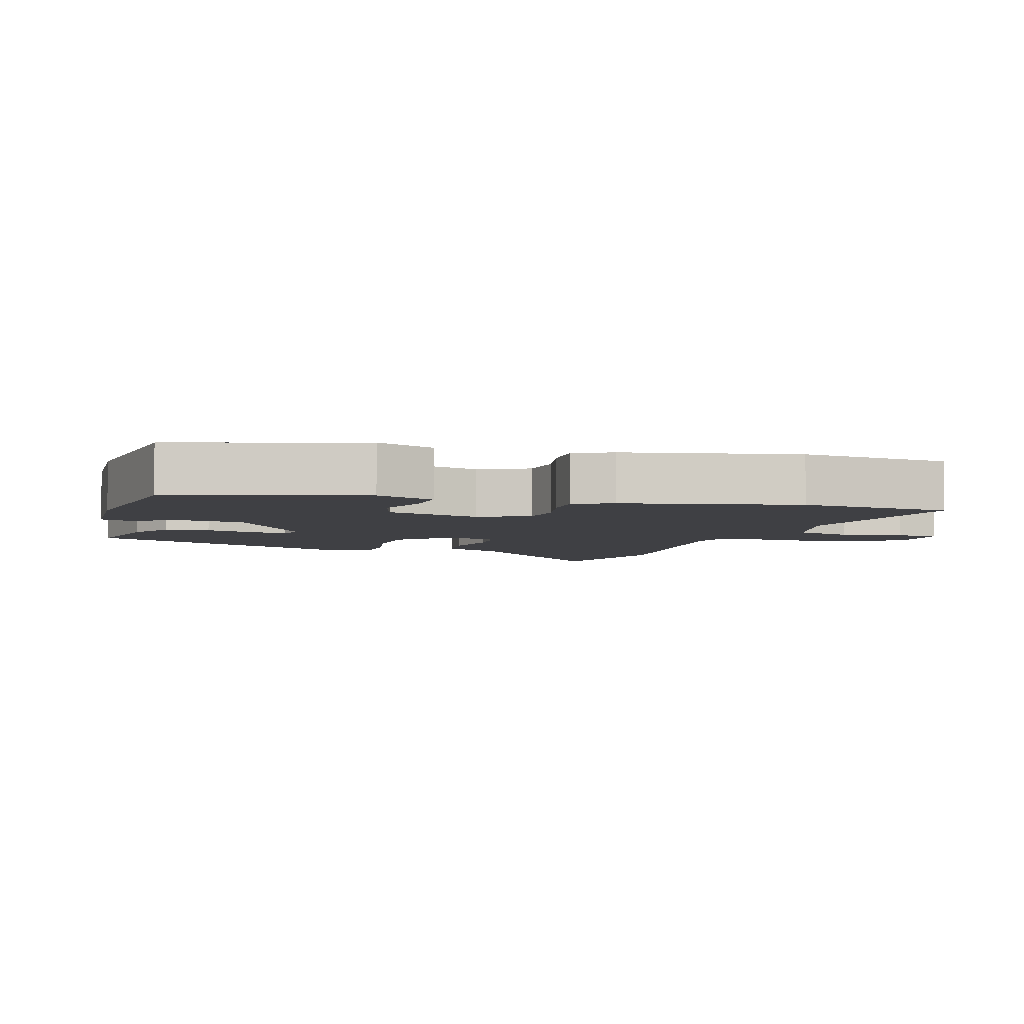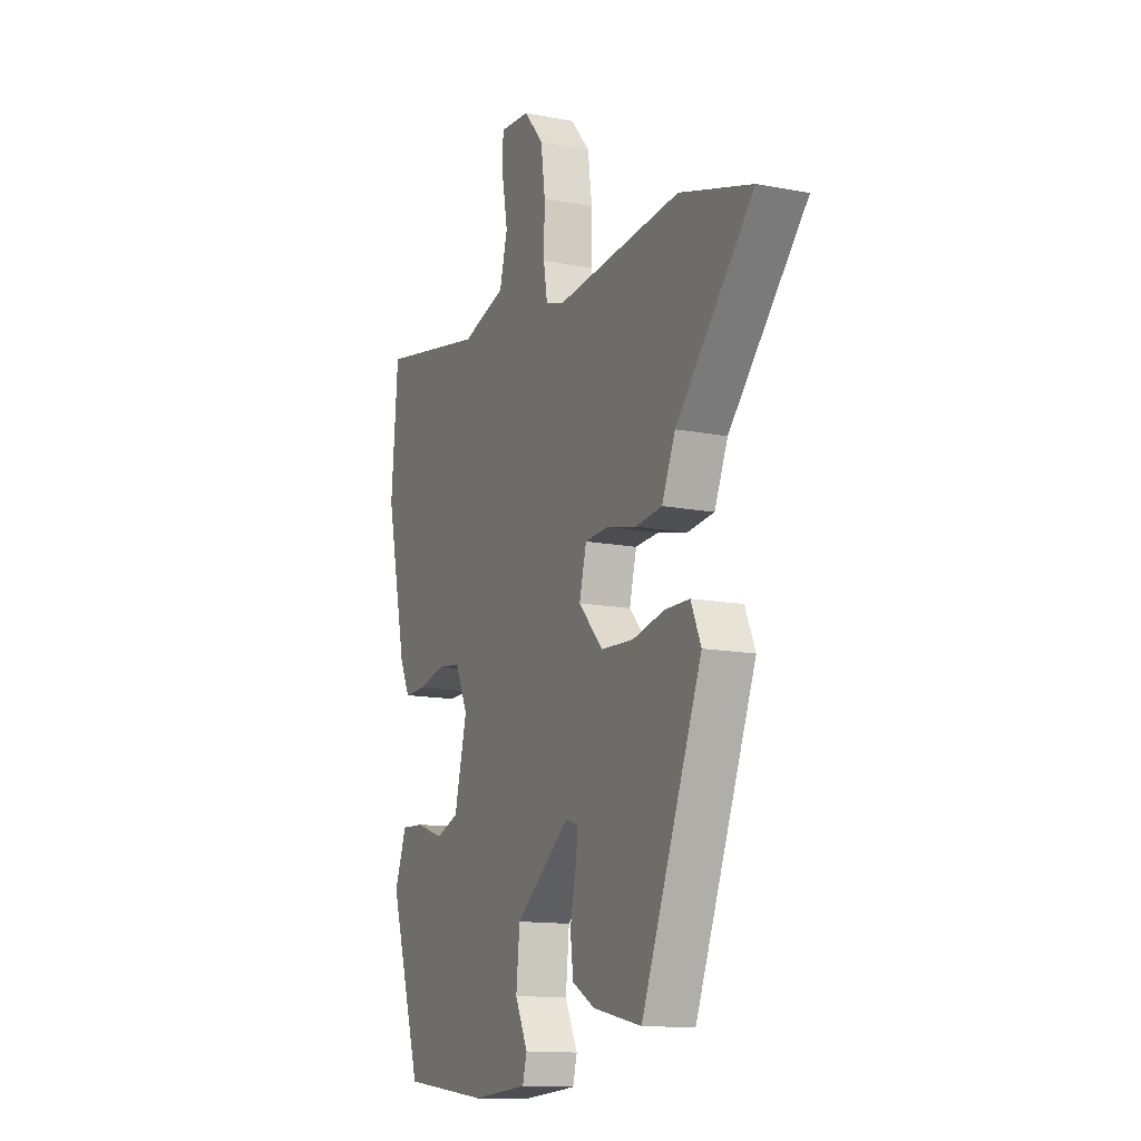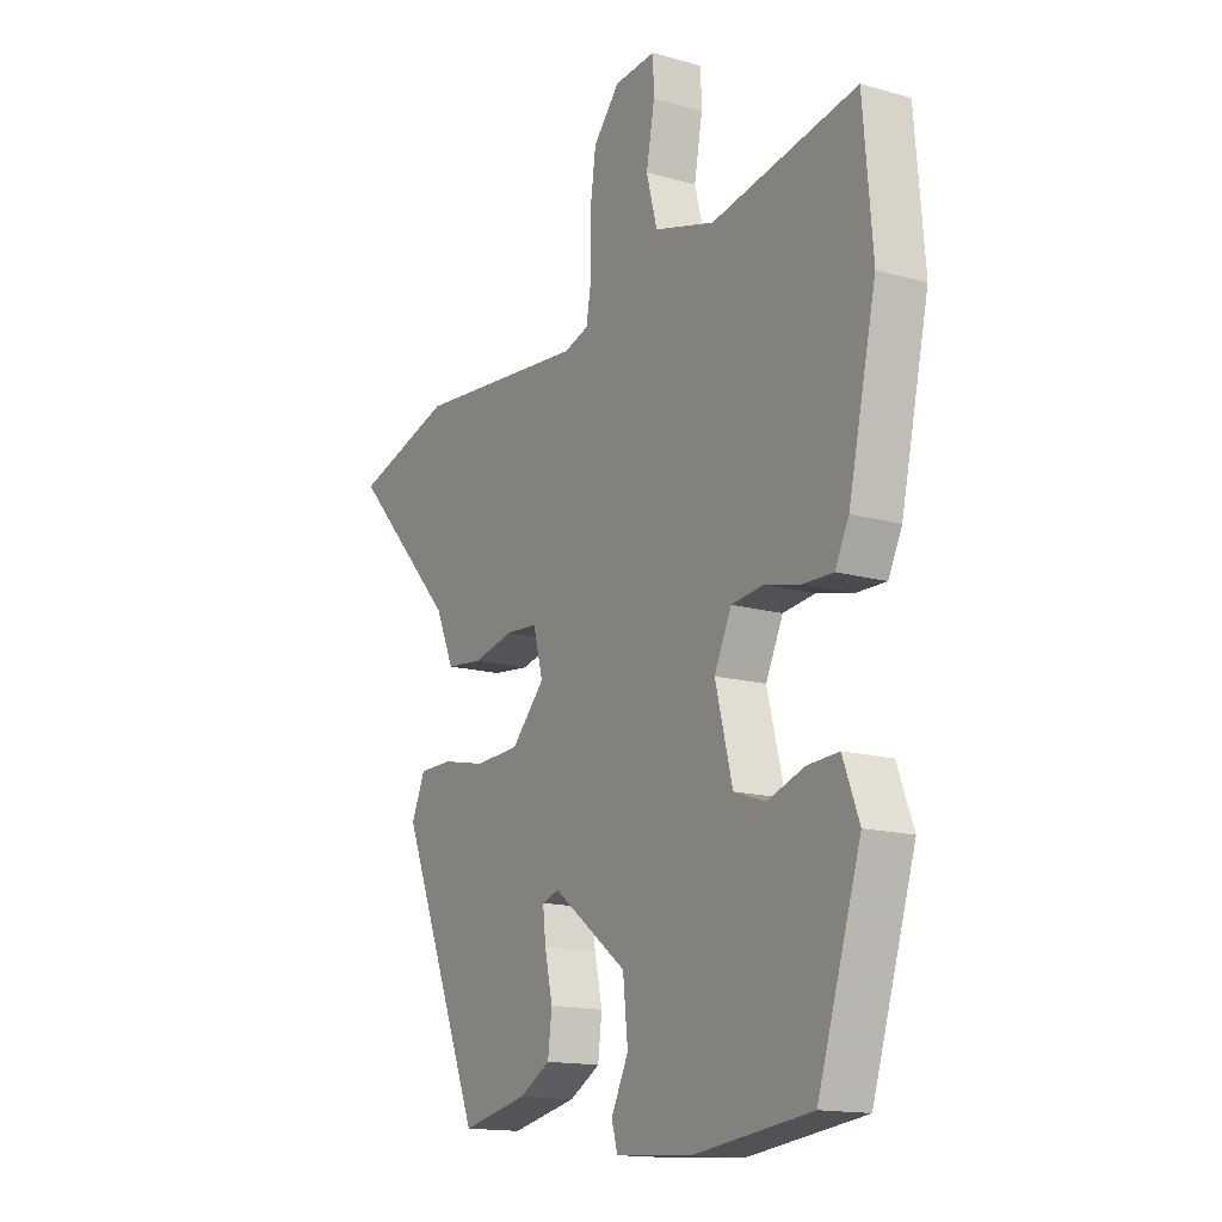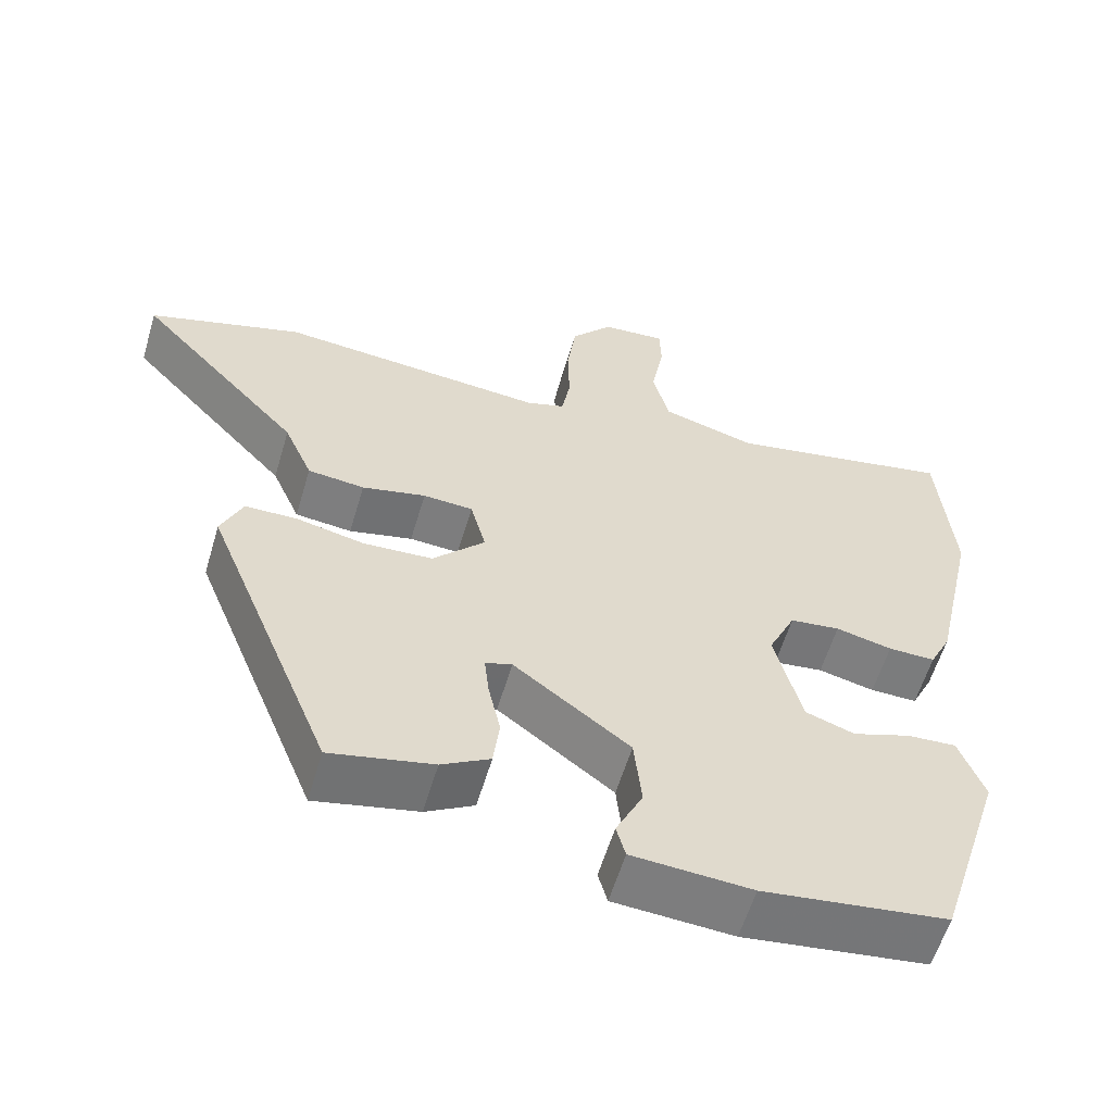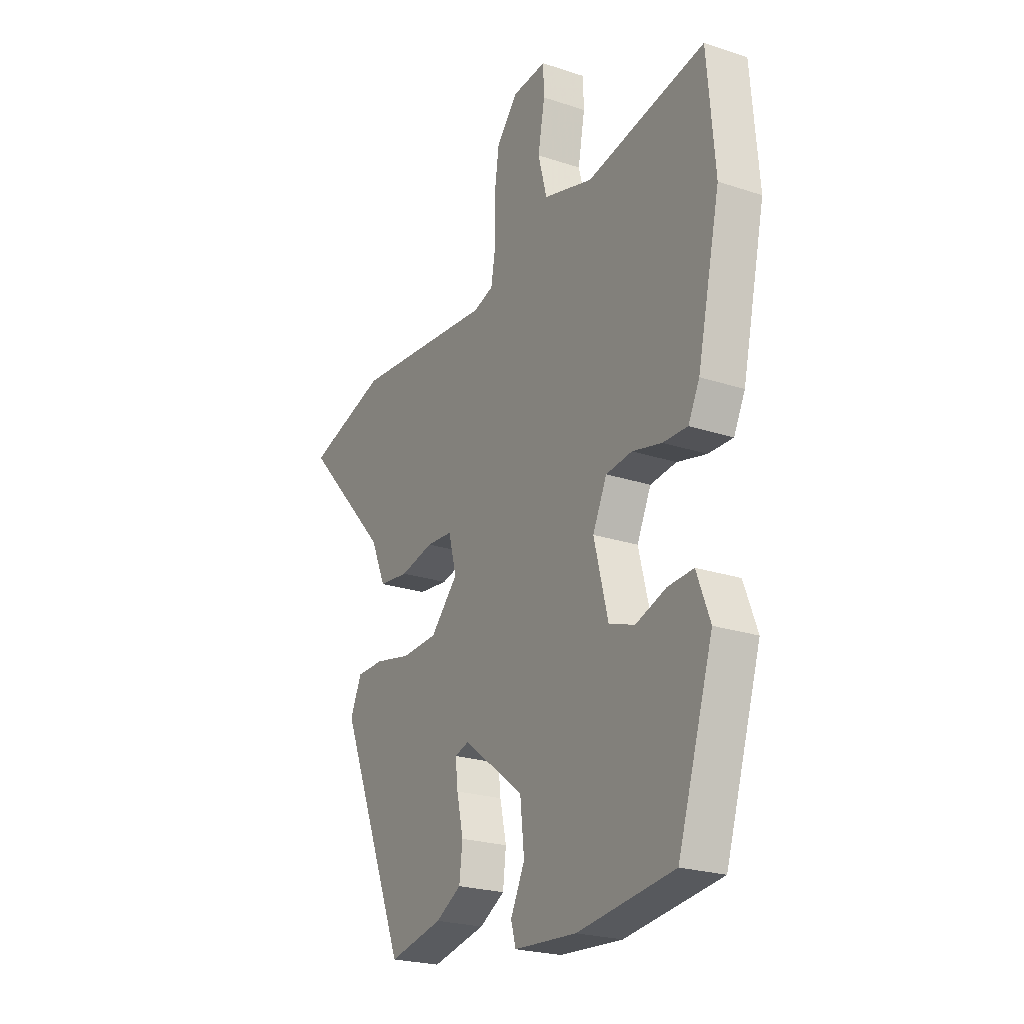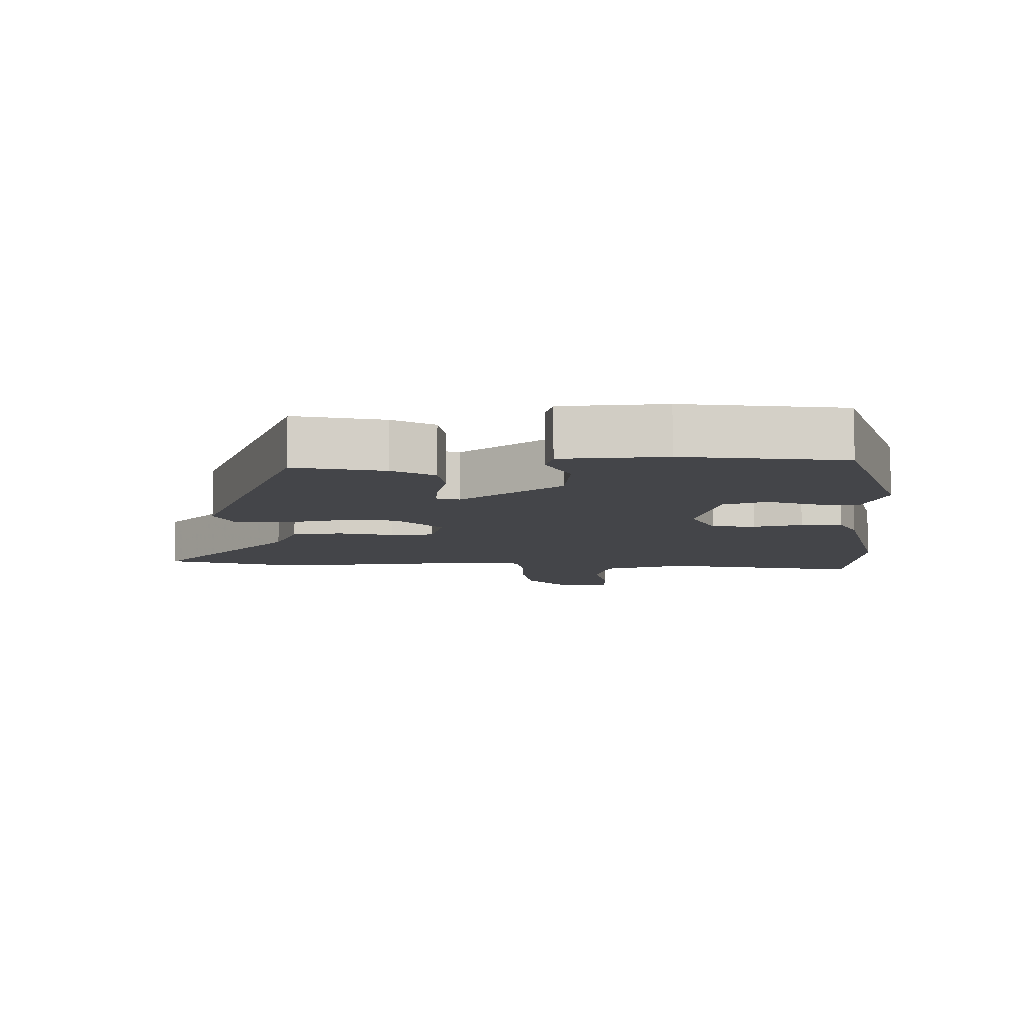
<metadata>
{"format":"obj","ext":"obj","renderer":"f3d","projection":"perspective","resolution":1024,"background":"white","views":[{"elev":-5.1,"azim":-107.6,"up":"+Y"},{"elev":-13.3,"azim":66.3,"up":"+Z"},{"elev":-15.0,"azim":-121.2,"up":"+Z"},{"elev":-58.5,"azim":163.5,"up":"+Z"},{"elev":-23.1,"azim":-119.5,"up":"+Z"},{"elev":-9.0,"azim":-178.5,"up":"+Y"}]}
</metadata>
<code>
v -0.376 0.07 -0.516
v -0.464 0.07 -0.237
v -0.431 0.07 -0.15
v -0.367 0.07 -0.154
v -0.292 0.07 -0.18
v -0.228 0.07 -0.158
v -0.193 0.07 -0.02
v -0.228 0.07 0.055
v -0.293 0.07 0.063
v -0.366 0.07 0.046
v -0.427 0.07 0.045
v -0.455 0.07 0.102
v -0.512 0.07 0.359
v -0.493 0.07 0.583
v -0.198 0.07 0.526
v -0.075 0.07 0.561
v -0.053 0.07 0.644
v -0.07 0.07 0.736
v -0.068 0.07 0.798
v 0.016 0.07 0.791
v 0.07 0.07 0.728
v 0.082 0.07 0.641
v 0.08 0.07 0.553
v 0.091 0.07 0.489
v 0.141 0.07 0.473
v 0.491 0.07 0.503
v 0.691 0.07 0.442
v 0.477 0.07 0.21
v 0.44 0.07 0.125
v 0.366 0.07 0.117
v 0.283 0.07 0.136
v 0.218 0.07 0.132
v 0.198 0.07 0.056
v 0.266 0.07 -0.016
v 0.356 0.07 -0.021
v 0.445 0.07 -0.002
v 0.513 0.07 -0.003
v 0.541 0.07 -0.067
v 0.374 0.07 -0.482
v 0.24 0.07 -0.453
v 0.177 0.07 -0.417
v 0.169 0.07 -0.351
v 0.185 0.07 -0.278
v 0.191 0.07 -0.224
v 0.156 0.07 -0.213
v 0.005 0.07 -0.327
v -0.005 0.07 -0.422
v 0.03 0.07 -0.494
v 0.018 0.07 -0.537
v -0.137 0.07 -0.547
v -0.376 0 -0.516
v -0.464 0 -0.237
v -0.431 0 -0.15
v -0.367 0 -0.154
v -0.292 0 -0.18
v -0.228 0 -0.158
v -0.193 0 -0.02
v -0.228 0 0.055
v -0.293 0 0.063
v -0.366 0 0.046
v -0.427 0 0.045
v -0.455 0 0.102
v -0.512 0 0.359
v -0.493 0 0.583
v -0.198 0 0.526
v -0.075 0 0.561
v -0.053 0 0.644
v -0.07 0 0.736
v -0.068 0 0.798
v 0.016 0 0.791
v 0.07 0 0.728
v 0.082 0 0.641
v 0.08 0 0.553
v 0.091 0 0.489
v 0.141 0 0.473
v 0.491 0 0.503
v 0.691 0 0.442
v 0.477 0 0.21
v 0.44 0 0.125
v 0.366 0 0.117
v 0.283 0 0.136
v 0.218 0 0.132
v 0.198 0 0.056
v 0.266 0 -0.016
v 0.356 0 -0.021
v 0.445 0 -0.002
v 0.513 0 -0.003
v 0.541 0 -0.067
v 0.374 0 -0.482
v 0.24 0 -0.453
v 0.177 0 -0.417
v 0.169 0 -0.351
v 0.185 0 -0.278
v 0.191 0 -0.224
v 0.156 0 -0.213
v 0.005 0 -0.327
v -0.005 0 -0.422
v 0.03 0 -0.494
v 0.018 0 -0.537
v -0.137 0 -0.547
f 3 4 5
f 2 3 5
f 1 2 5
f 50 1 5
f 49 50 5
f 48 49 5
f 47 48 5
f 46 47 5 6
f 45 46 6 7
f 44 45 7 8
f 41 42 43
f 40 41 43
f 39 40 43
f 38 39 43
f 37 38 43
f 36 37 43
f 35 36 43
f 34 35 43 44
f 33 34 44 8
f 28 29 30 31
f 28 31 32
f 27 28 32
f 26 27 32
f 25 26 32
f 33 8 9
f 32 33 9
f 25 32 9
f 24 25 9
f 21 22 23
f 20 21 23
f 19 20 23
f 18 19 23
f 17 18 23
f 16 17 23 24
f 13 14 15
f 12 13 15
f 11 12 15
f 10 11 15
f 9 10 15
f 9 15 16 24
f 55 54 53
f 55 53 52
f 55 52 51
f 55 51 100
f 55 100 99
f 55 99 98
f 55 98 97
f 56 55 97 96
f 57 56 96 95
f 58 57 95 94
f 93 92 91
f 93 91 90
f 93 90 89
f 93 89 88
f 93 88 87
f 93 87 86
f 93 86 85
f 94 93 85 84
f 58 94 84 83
f 81 80 79 78
f 82 81 78
f 82 78 77
f 82 77 76
f 82 76 75
f 59 58 83
f 59 83 82
f 59 82 75
f 59 75 74
f 73 72 71
f 73 71 70
f 73 70 69
f 73 69 68
f 73 68 67
f 74 73 67 66
f 65 64 63
f 65 63 62
f 65 62 61
f 65 61 60
f 65 60 59
f 74 66 65 59
f 1 51 52 2
f 2 52 53 3
f 3 53 54 4
f 4 54 55 5
f 5 55 56 6
f 6 56 57 7
f 7 57 58 8
f 8 58 59 9
f 9 59 60 10
f 10 60 61 11
f 11 61 62 12
f 12 62 63 13
f 13 63 64 14
f 14 64 65 15
f 15 65 66 16
f 16 66 67 17
f 17 67 68 18
f 18 68 69 19
f 19 69 70 20
f 20 70 71 21
f 21 71 72 22
f 22 72 73 23
f 23 73 74 24
f 24 74 75 25
f 25 75 76 26
f 26 76 77 27
f 27 77 78 28
f 28 78 79 29
f 29 79 80 30
f 30 80 81 31
f 31 81 82 32
f 32 82 83 33
f 33 83 84 34
f 34 84 85 35
f 35 85 86 36
f 36 86 87 37
f 37 87 88 38
f 38 88 89 39
f 39 89 90 40
f 40 90 91 41
f 41 91 92 42
f 42 92 93 43
f 43 93 94 44
f 44 94 95 45
f 45 95 96 46
f 46 96 97 47
f 47 97 98 48
f 48 98 99 49
f 49 99 100 50
f 50 100 51 1

</code>
